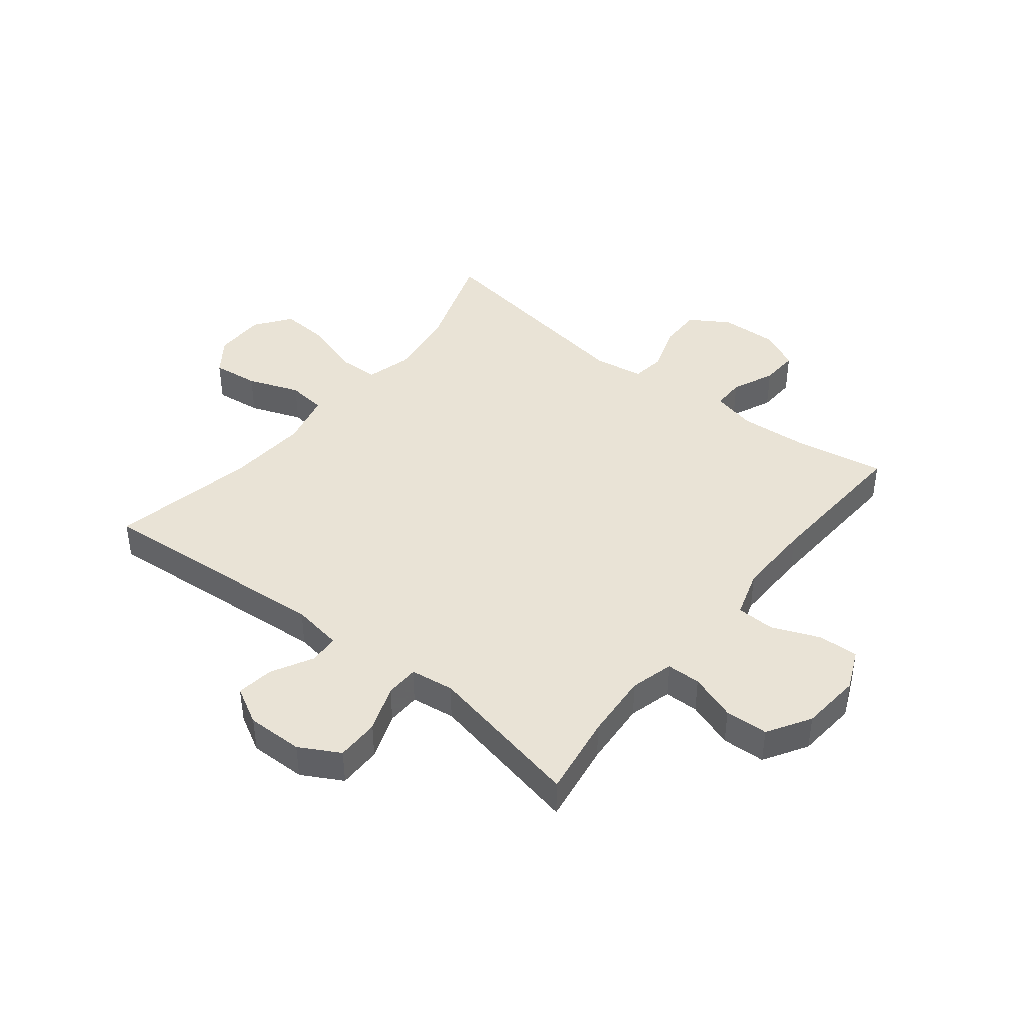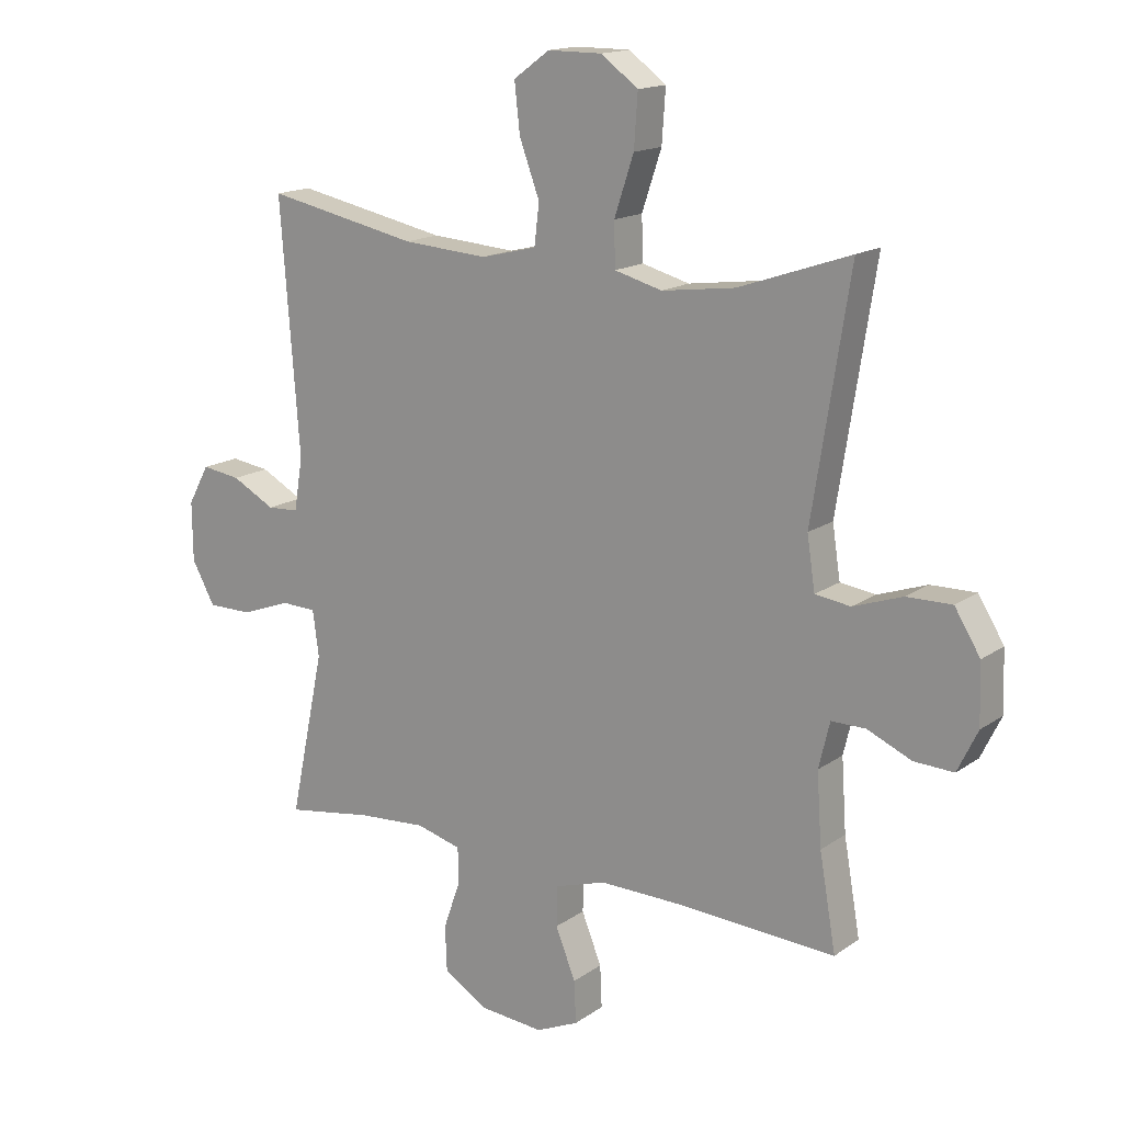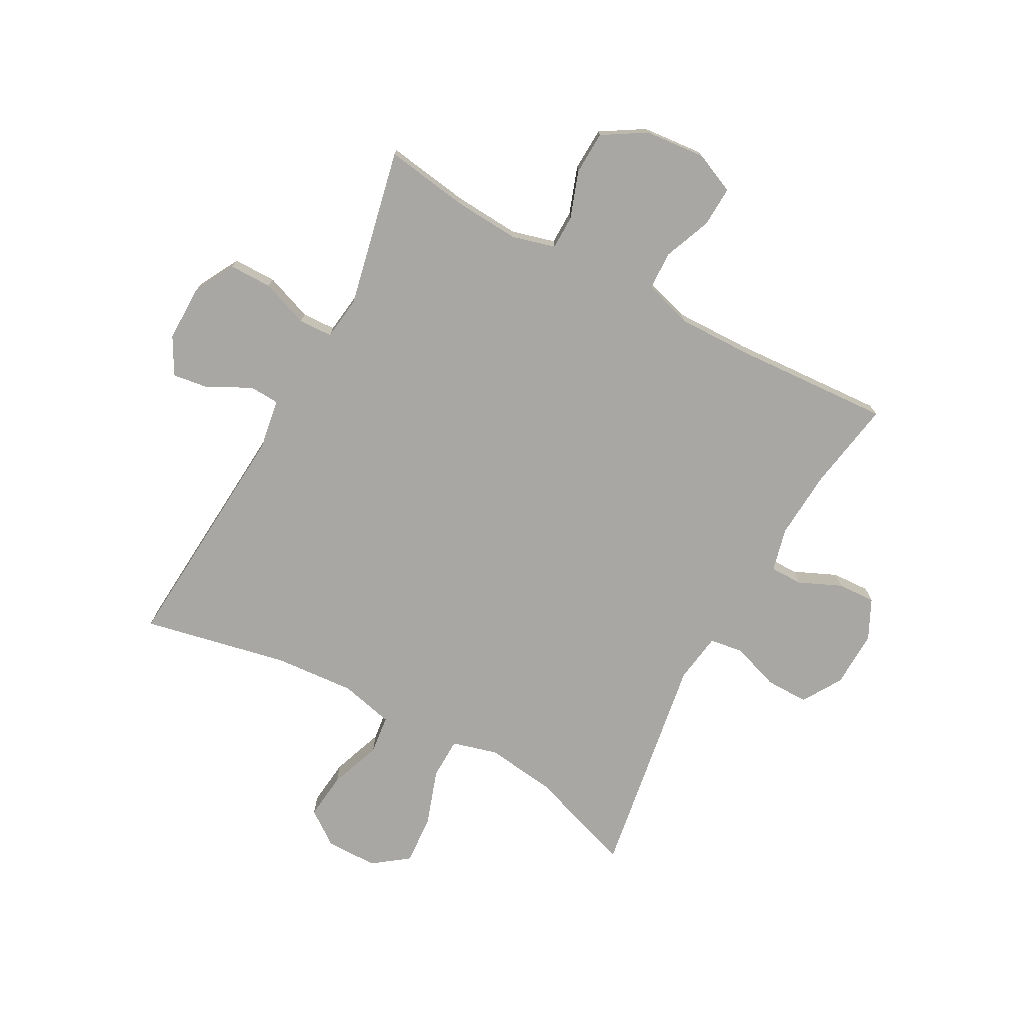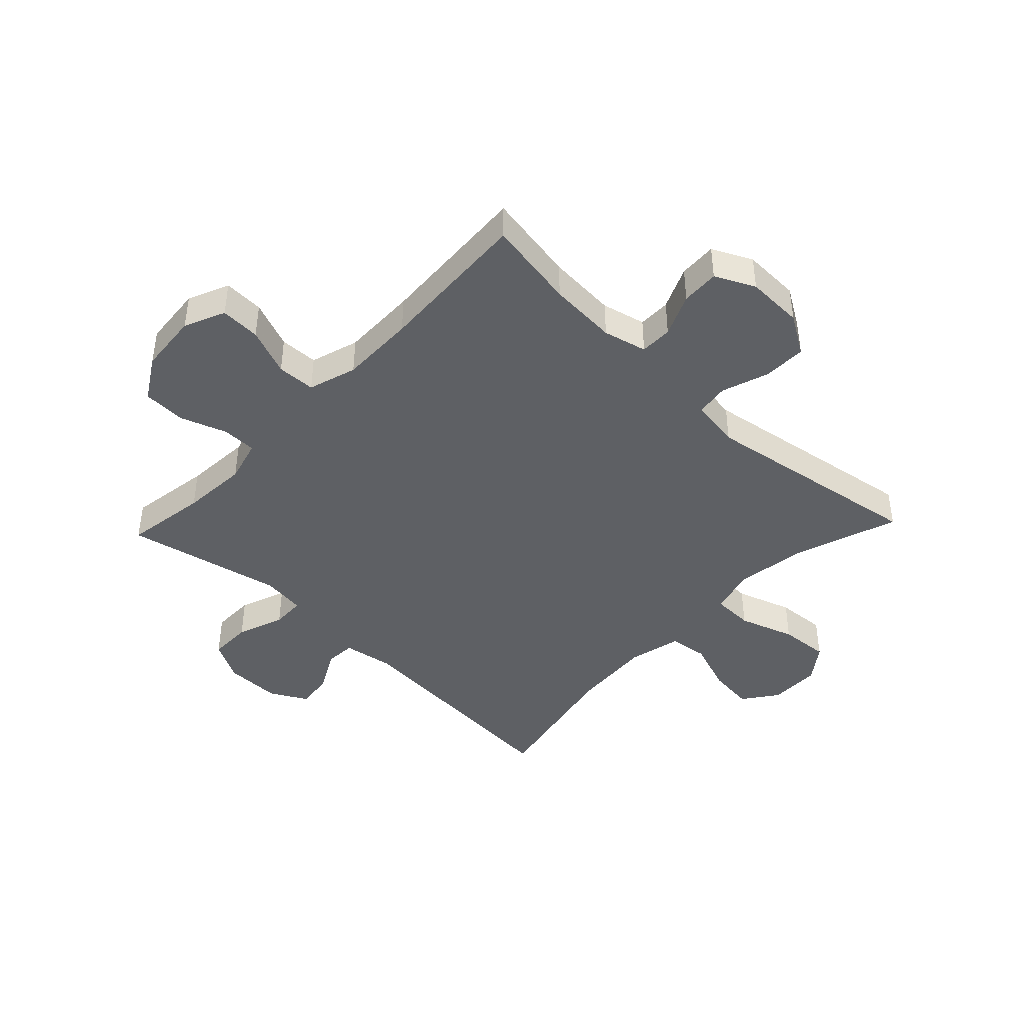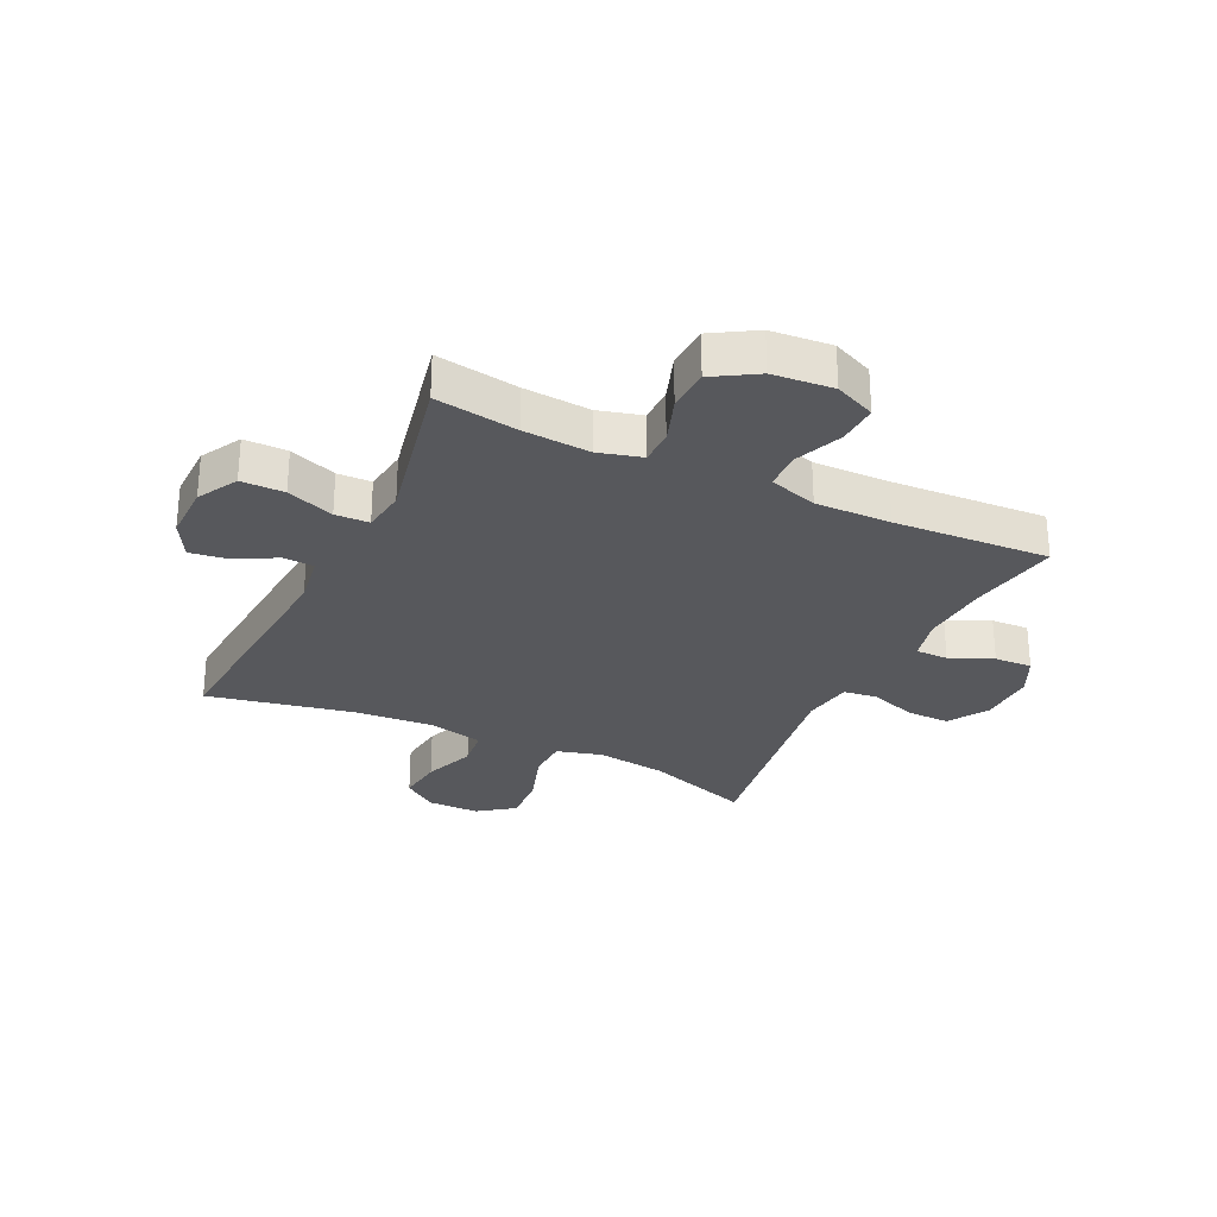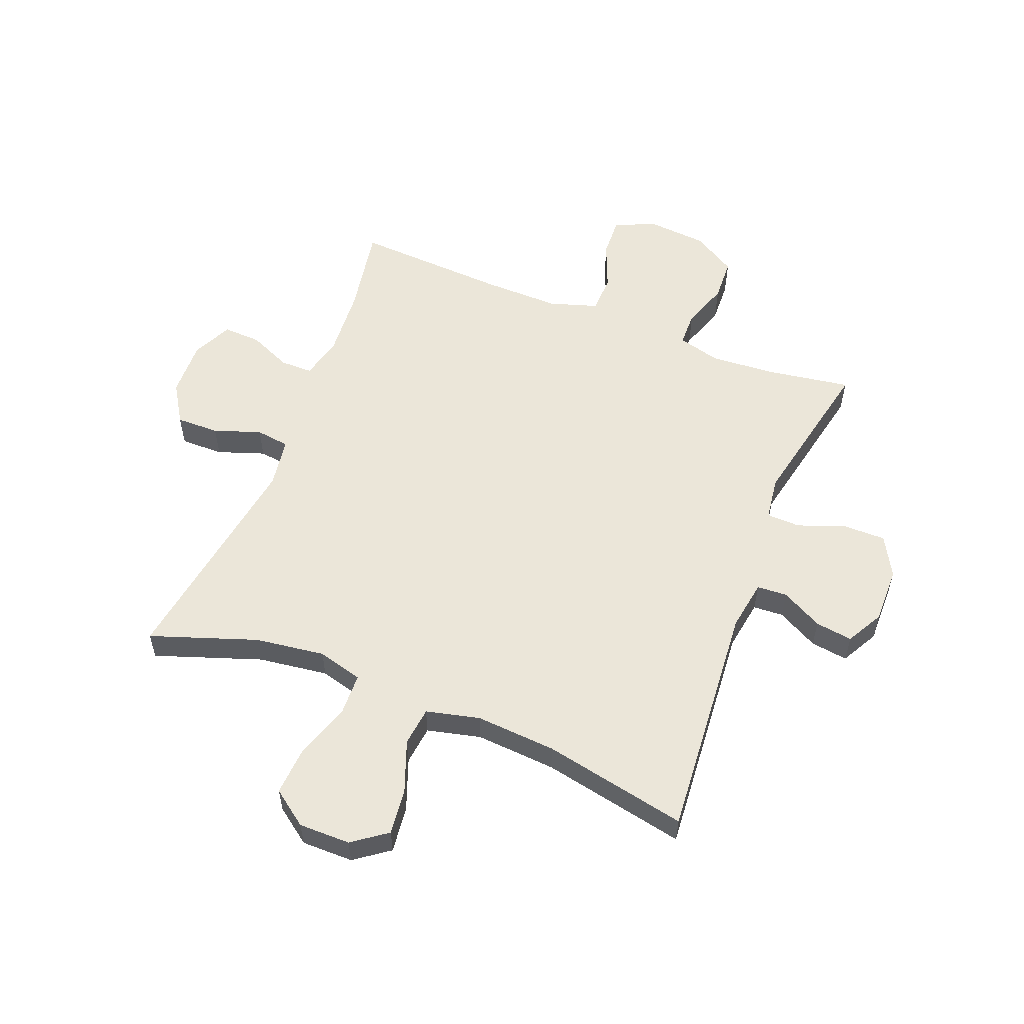
<metadata>
{"format":"obj","ext":"obj","renderer":"f3d","projection":"perspective","resolution":1024,"background":"white","views":[{"elev":42.1,"azim":128.4,"up":"+Y"},{"elev":15.7,"azim":-144.8,"up":"+Z"},{"elev":-74.7,"azim":151.7,"up":"+Y"},{"elev":-42.9,"azim":-133.5,"up":"+Y"},{"elev":-28.4,"azim":154.3,"up":"+Y"},{"elev":55.9,"azim":21.4,"up":"+Y"}]}
</metadata>
<code>
v -0.5 0.07 -0.5
v -0.473 0.07 -0.345
v -0.465 0.07 -0.227
v -0.483 0.07 -0.152
v -0.539 0.07 -0.152
v -0.612 0.07 -0.184
v -0.677 0.07 -0.187
v -0.71 0.07 -0.119
v -0.707 0.07 -0.021
v -0.665 0.07 0.047
v -0.591 0.07 0.046
v -0.51 0.07 0.018
v -0.452 0.07 0.026
v -0.439 0.07 0.112
v -0.5 0.07 0.5
v -0.317 0.07 0.437
v -0.197 0.07 0.421
v -0.119 0.07 0.442
v -0.117 0.07 0.513
v -0.149 0.07 0.609
v -0.155 0.07 0.695
v -0.094 0.07 0.74
v -0.005 0.07 0.74
v 0.054 0.07 0.697
v 0.045 0.07 0.617
v 0.012 0.07 0.528
v 0.02 0.07 0.461
v 0.112 0.07 0.439
v 0.251 0.07 0.449
v 0.5 0.07 0.5
v 0.469 0.07 0.091
v 0.483 0.07 0.004
v 0.535 0.07 0.001
v 0.606 0.07 0.039
v 0.67 0.07 0.048
v 0.705 0.07 -0.016
v 0.704 0.07 -0.113
v 0.666 0.07 -0.182
v 0.592 0.07 -0.182
v 0.511 0.07 -0.152
v 0.453 0.07 -0.154
v 0.443 0.07 -0.229
v 0.5 0.07 -0.5
v 0.358 0.07 -0.478
v 0.244 0.07 -0.47
v 0.17 0.07 -0.49
v 0.169 0.07 -0.549
v 0.197 0.07 -0.629
v 0.194 0.07 -0.703
v 0.12 0.07 -0.748
v 0.016 0.07 -0.757
v -0.054 0.07 -0.726
v -0.051 0.07 -0.657
v -0.018 0.07 -0.575
v -0.02 0.07 -0.509
v -0.103 0.07 -0.483
v -0.233 0.07 -0.485
v -0.5 0 -0.5
v -0.473 0 -0.345
v -0.465 0 -0.227
v -0.483 0 -0.152
v -0.539 0 -0.152
v -0.612 0 -0.184
v -0.677 0 -0.187
v -0.71 0 -0.119
v -0.707 0 -0.021
v -0.665 0 0.047
v -0.591 0 0.046
v -0.51 0 0.018
v -0.452 0 0.026
v -0.439 0 0.112
v -0.5 0 0.5
v -0.317 0 0.437
v -0.197 0 0.421
v -0.119 0 0.442
v -0.117 0 0.513
v -0.149 0 0.609
v -0.155 0 0.695
v -0.094 0 0.74
v -0.005 0 0.74
v 0.054 0 0.697
v 0.045 0 0.617
v 0.012 0 0.528
v 0.02 0 0.461
v 0.112 0 0.439
v 0.251 0 0.449
v 0.5 0 0.5
v 0.469 0 0.091
v 0.483 0 0.004
v 0.535 0 0.001
v 0.606 0 0.039
v 0.67 0 0.048
v 0.705 0 -0.016
v 0.704 0 -0.113
v 0.666 0 -0.182
v 0.592 0 -0.182
v 0.511 0 -0.152
v 0.453 0 -0.154
v 0.443 0 -0.229
v 0.5 0 -0.5
v 0.358 0 -0.478
v 0.244 0 -0.47
v 0.17 0 -0.49
v 0.169 0 -0.549
v 0.197 0 -0.629
v 0.194 0 -0.703
v 0.12 0 -0.748
v 0.016 0 -0.757
v -0.054 0 -0.726
v -0.051 0 -0.657
v -0.018 0 -0.575
v -0.02 0 -0.509
v -0.103 0 -0.483
v -0.233 0 -0.485
f 52 53 54
f 51 52 54
f 50 51 54
f 49 50 54
f 48 49 54
f 47 48 54
f 46 47 54 55
f 45 46 55 56
f 42 43 44
f 41 42 44 45
f 38 39 40
f 37 38 40
f 36 37 40
f 35 36 40
f 34 35 40
f 33 34 40
f 32 33 40 41
f 45 56 57
f 41 45 57
f 32 41 57
f 31 32 57
f 24 25 26
f 23 24 26
f 22 23 26
f 21 22 26
f 20 21 26
f 19 20 26
f 18 19 26 27
f 17 18 27 28
f 14 15 16
f 13 14 16 17
f 10 11 12
f 9 10 12
f 8 9 12
f 7 8 12
f 6 7 12
f 5 6 12
f 4 5 12 13
f 13 17 28
f 4 13 28
f 3 4 28
f 57 1 2
f 31 57 2
f 30 31 2
f 29 30 2
f 2 3 28 29
f 111 110 109
f 111 109 108
f 111 108 107
f 111 107 106
f 111 106 105
f 111 105 104
f 112 111 104 103
f 113 112 103 102
f 101 100 99
f 102 101 99 98
f 97 96 95
f 97 95 94
f 97 94 93
f 97 93 92
f 97 92 91
f 97 91 90
f 98 97 90 89
f 114 113 102
f 114 102 98
f 114 98 89
f 114 89 88
f 83 82 81
f 83 81 80
f 83 80 79
f 83 79 78
f 83 78 77
f 83 77 76
f 84 83 76 75
f 85 84 75 74
f 73 72 71
f 74 73 71 70
f 69 68 67
f 69 67 66
f 69 66 65
f 69 65 64
f 69 64 63
f 69 63 62
f 70 69 62 61
f 85 74 70
f 85 70 61
f 85 61 60
f 59 58 114
f 59 114 88
f 59 88 87
f 59 87 86
f 86 85 60 59
f 1 58 59 2
f 2 59 60 3
f 3 60 61 4
f 4 61 62 5
f 5 62 63 6
f 6 63 64 7
f 7 64 65 8
f 8 65 66 9
f 9 66 67 10
f 10 67 68 11
f 11 68 69 12
f 12 69 70 13
f 13 70 71 14
f 14 71 72 15
f 15 72 73 16
f 16 73 74 17
f 17 74 75 18
f 18 75 76 19
f 19 76 77 20
f 20 77 78 21
f 21 78 79 22
f 22 79 80 23
f 23 80 81 24
f 24 81 82 25
f 25 82 83 26
f 26 83 84 27
f 27 84 85 28
f 28 85 86 29
f 29 86 87 30
f 30 87 88 31
f 31 88 89 32
f 32 89 90 33
f 33 90 91 34
f 34 91 92 35
f 35 92 93 36
f 36 93 94 37
f 37 94 95 38
f 38 95 96 39
f 39 96 97 40
f 40 97 98 41
f 41 98 99 42
f 42 99 100 43
f 43 100 101 44
f 44 101 102 45
f 45 102 103 46
f 46 103 104 47
f 47 104 105 48
f 48 105 106 49
f 49 106 107 50
f 50 107 108 51
f 51 108 109 52
f 52 109 110 53
f 53 110 111 54
f 54 111 112 55
f 55 112 113 56
f 56 113 114 57
f 57 114 58 1

</code>
